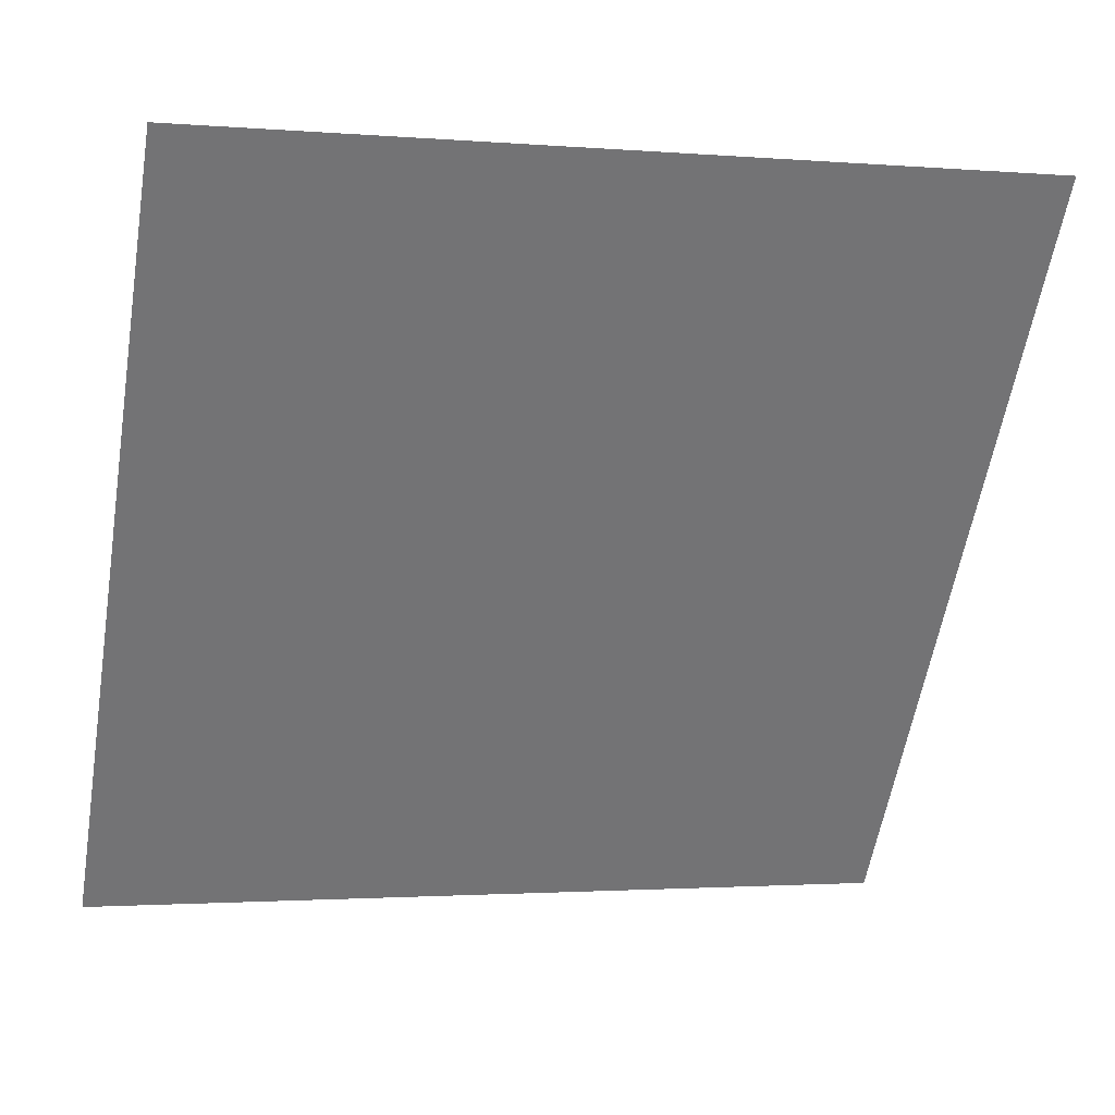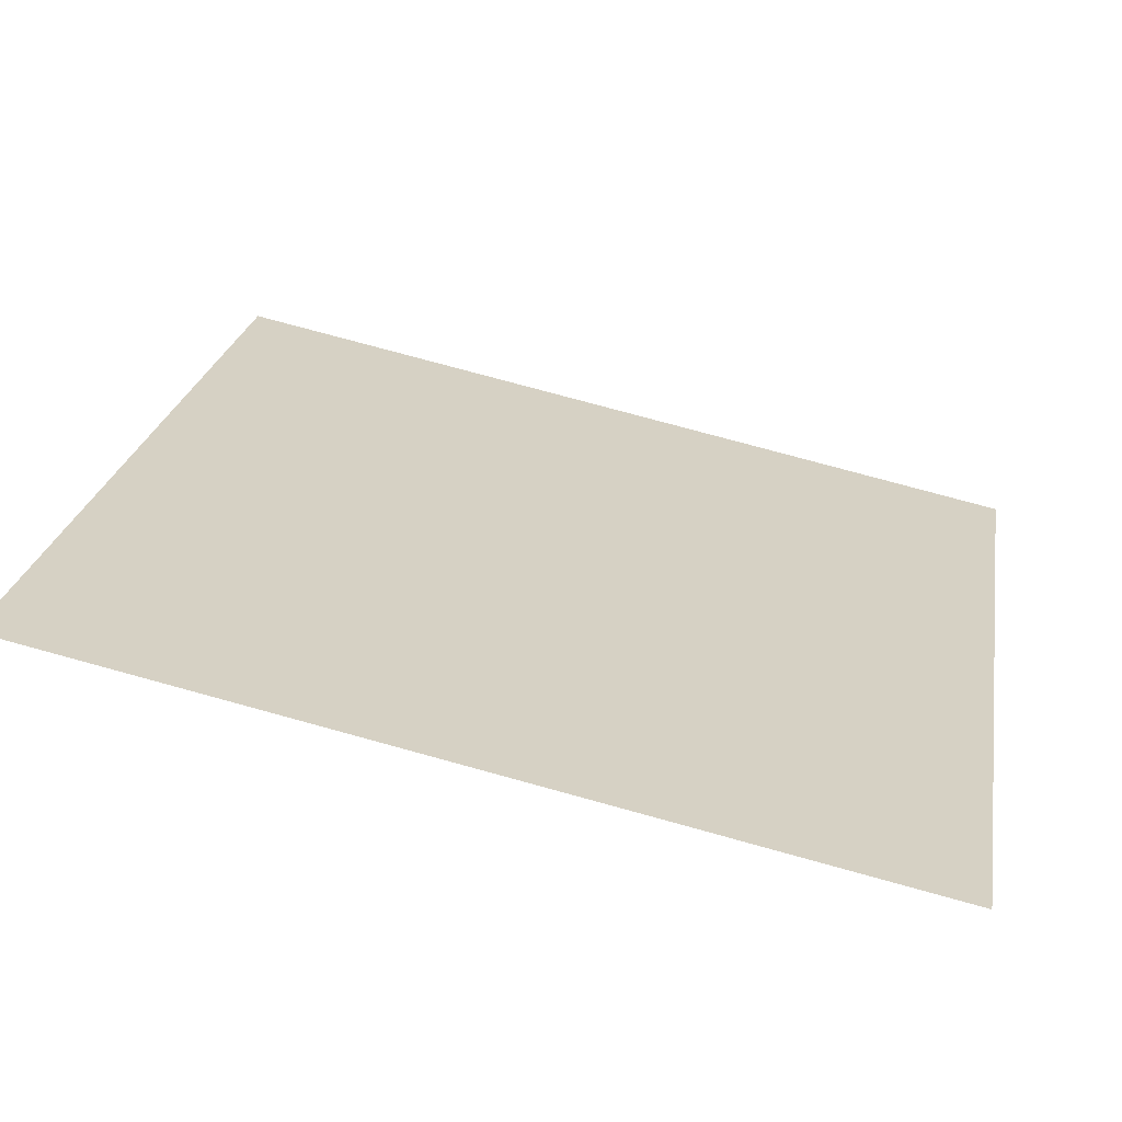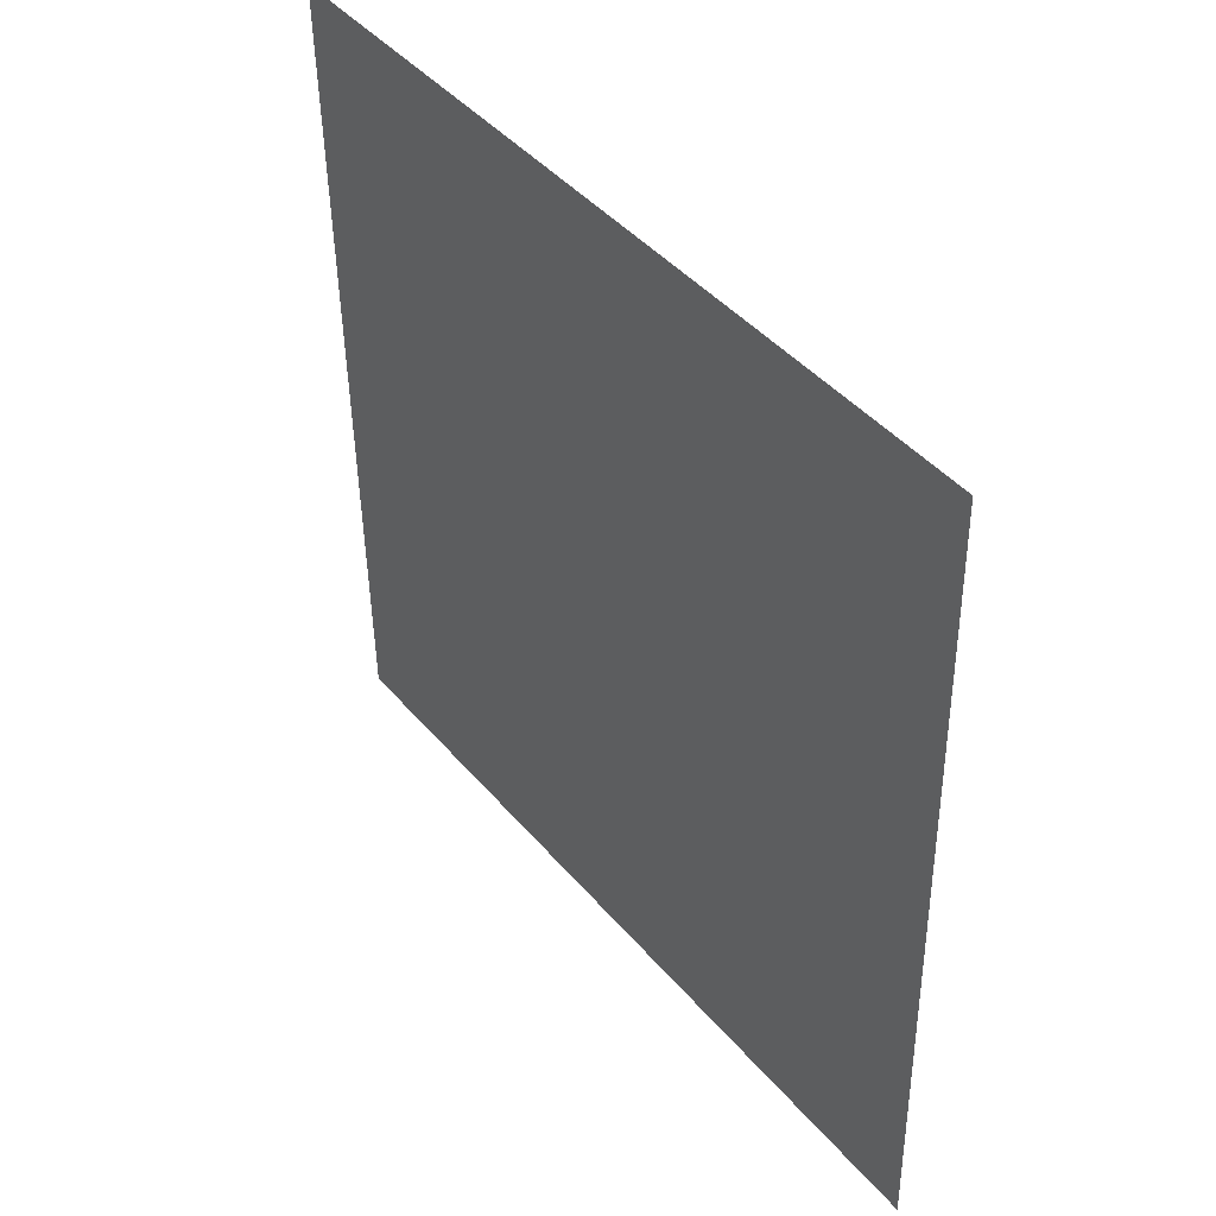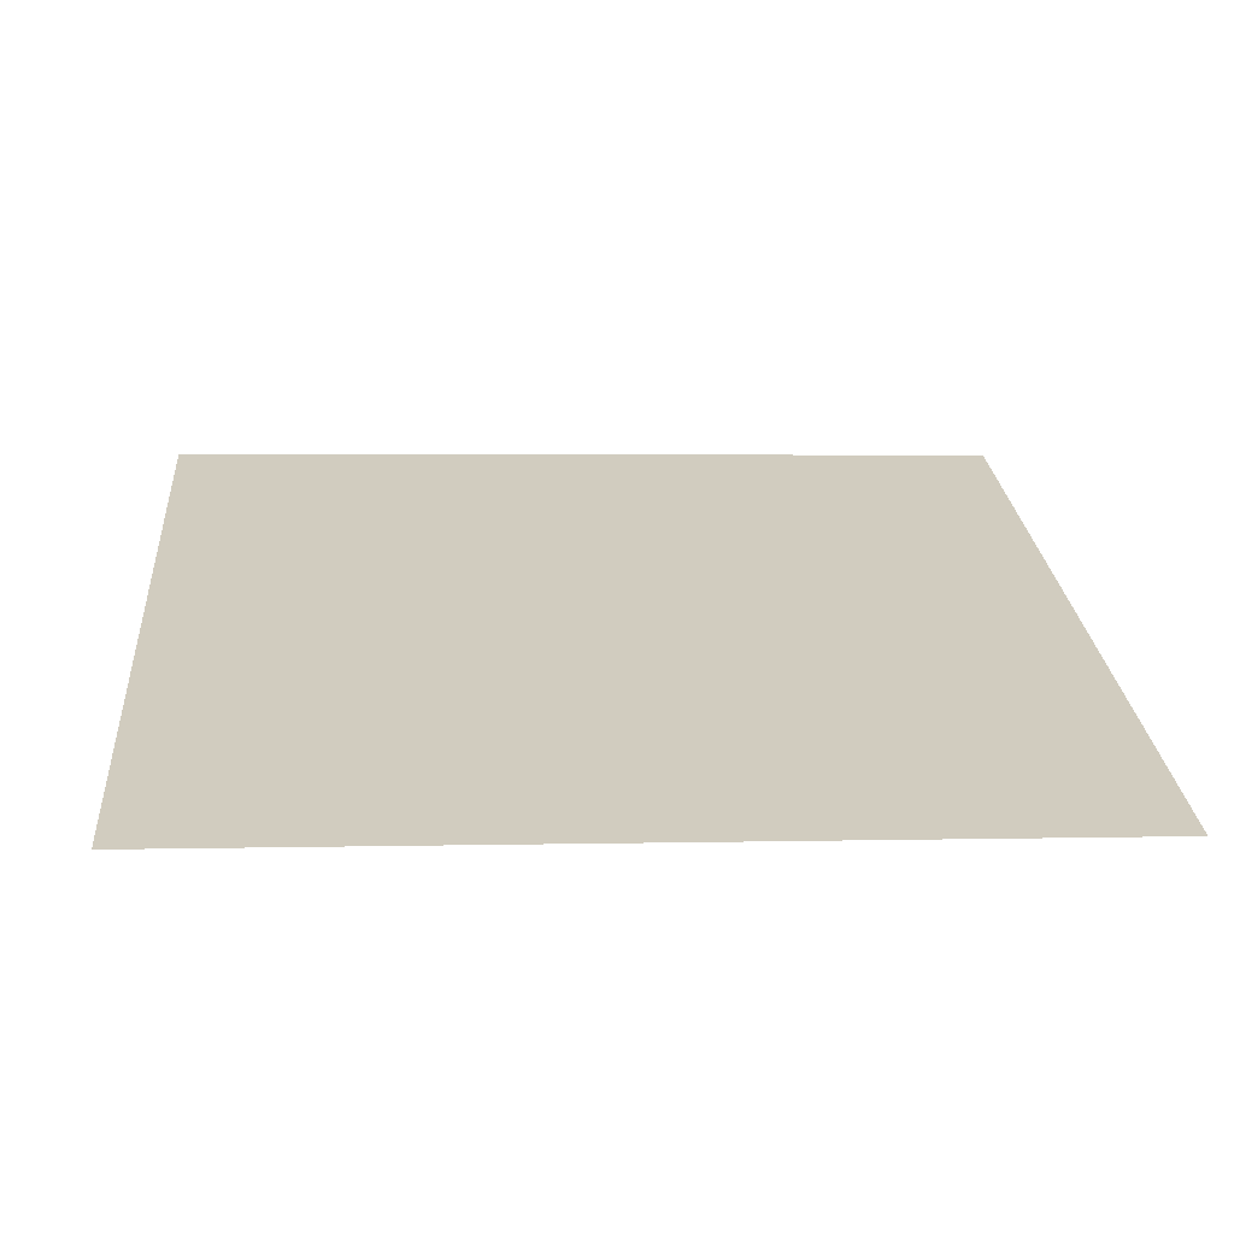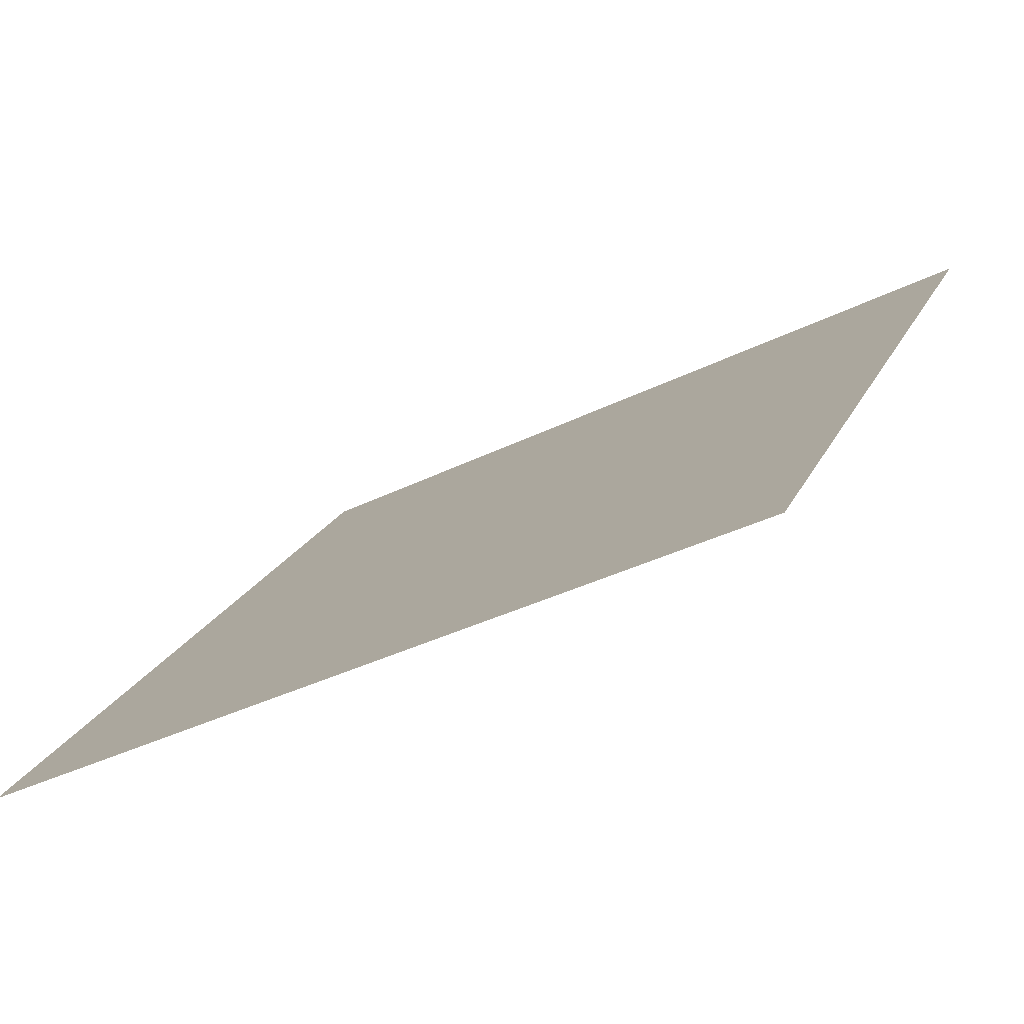
<metadata>
{"format":"obj","ext":"obj","renderer":"f3d","projection":"perspective","resolution":1024,"background":"white","views":[{"elev":-3.6,"azim":162.3,"up":"+Z"},{"elev":77.6,"azim":-166.0,"up":"+Z"},{"elev":-46.1,"azim":-90.6,"up":"+Z"},{"elev":-13.1,"azim":175.8,"up":"+Y"},{"elev":-37.8,"azim":31.4,"up":"+Z"}]}
</metadata>
<code>
v 0.1712 0.7976 0.5266
v 0.1646 0.7977 0.5267
v 0.1647 0.8017 0.5319
v 0.1713 0.8015 0.5318
f 4 3 2 1

</code>
